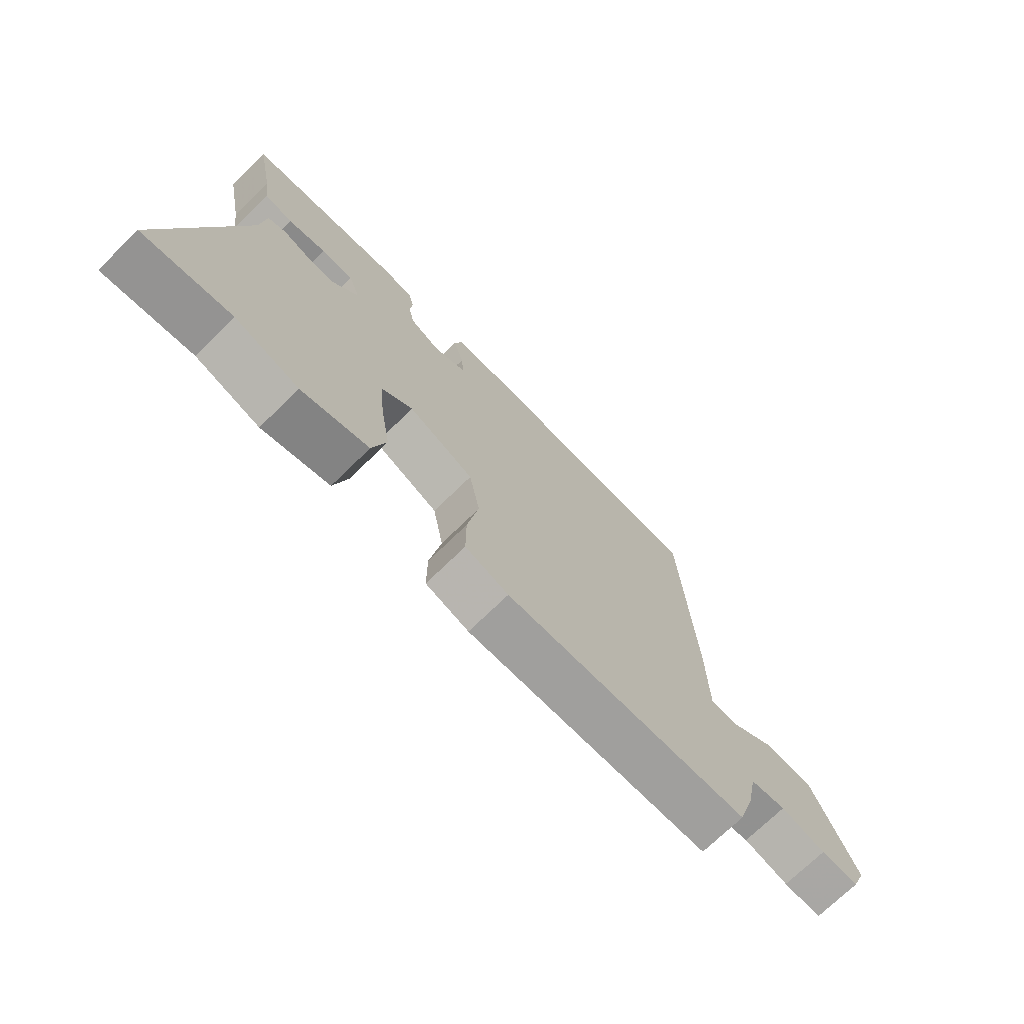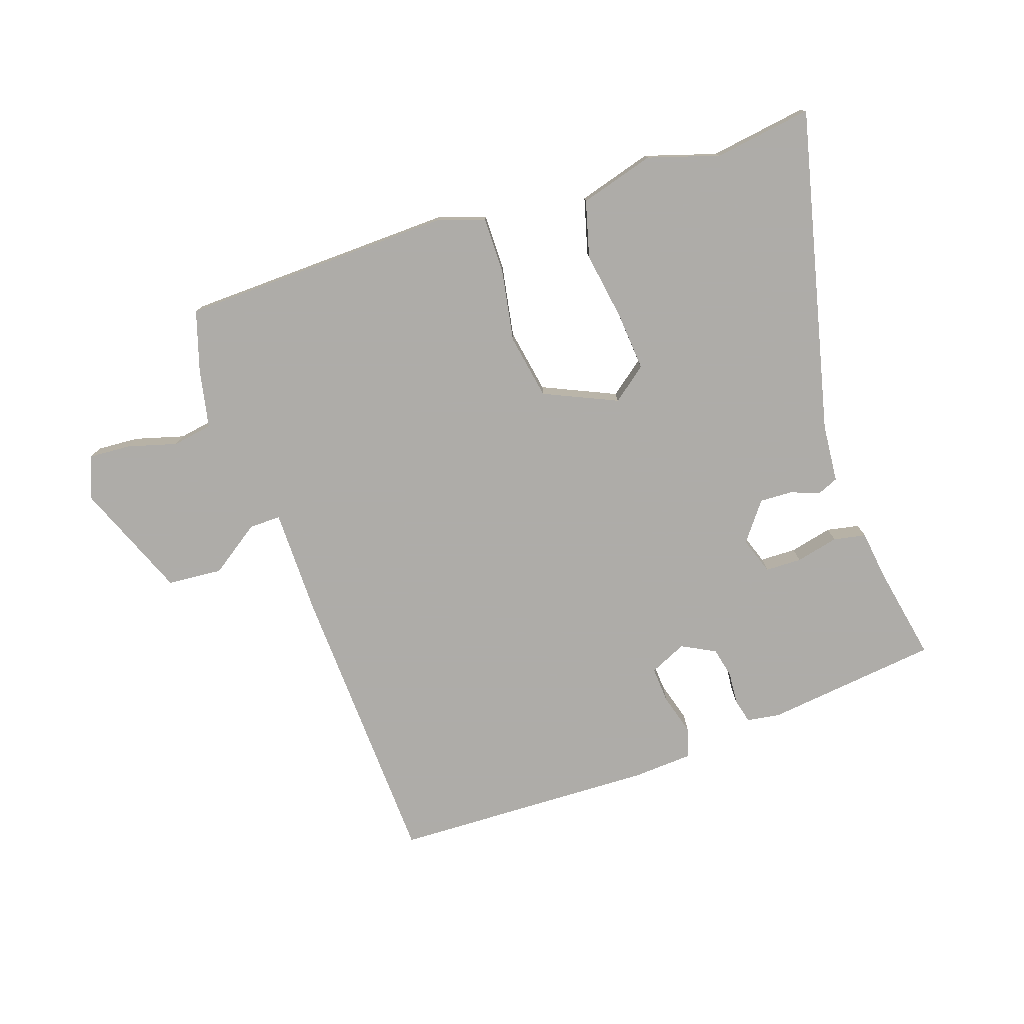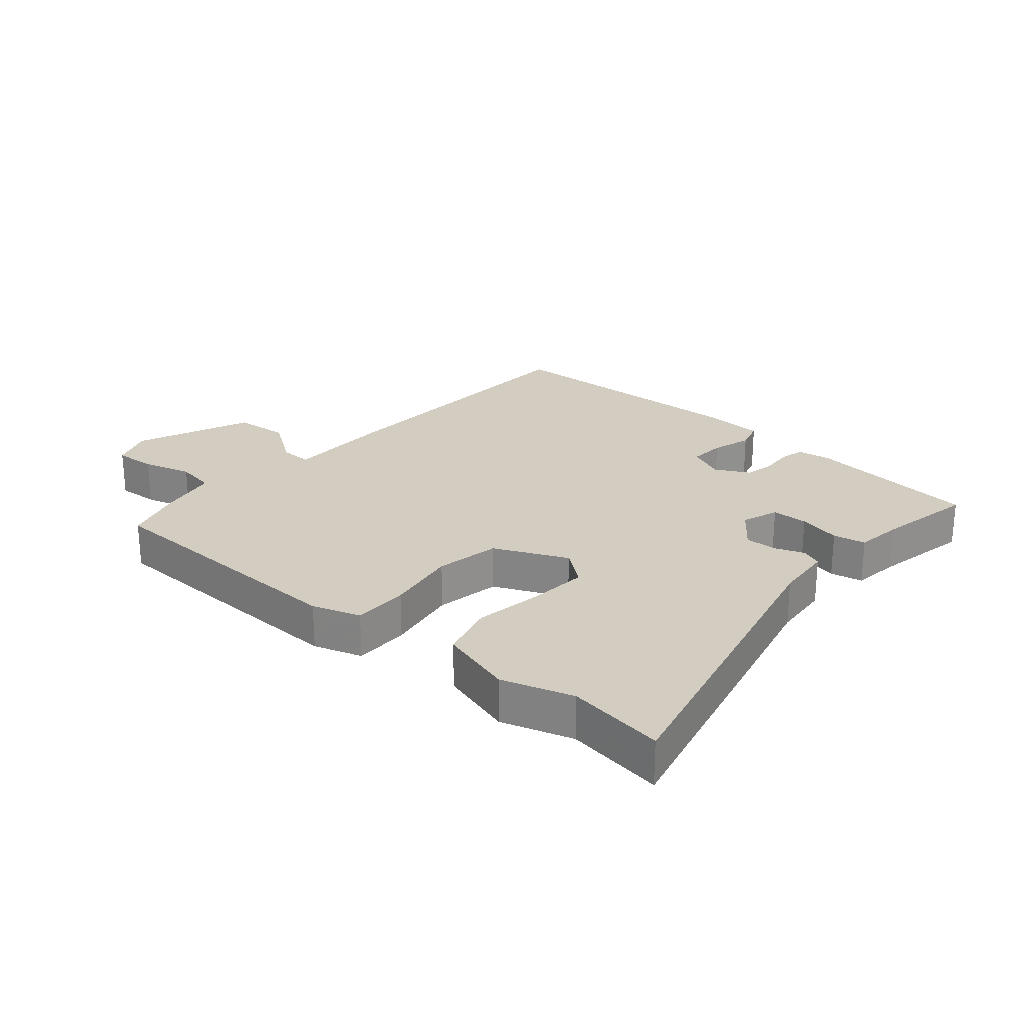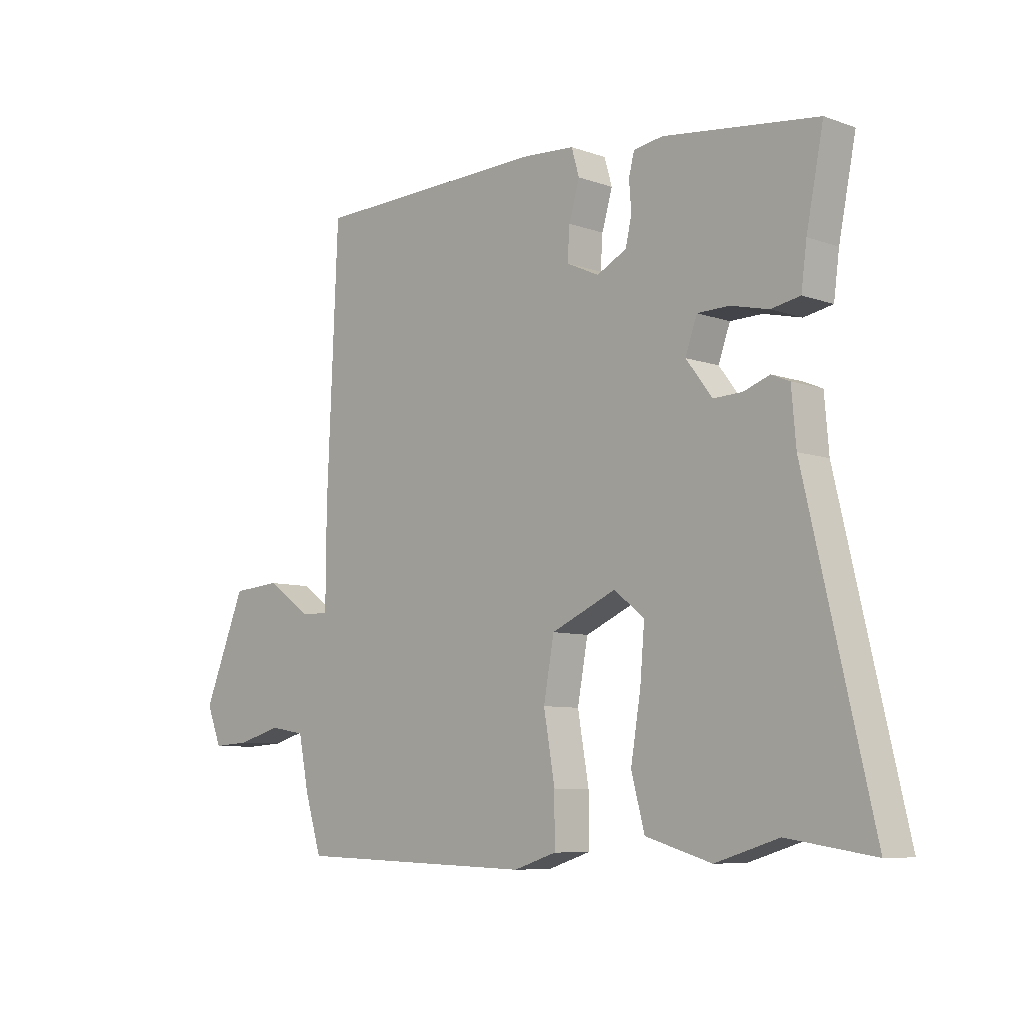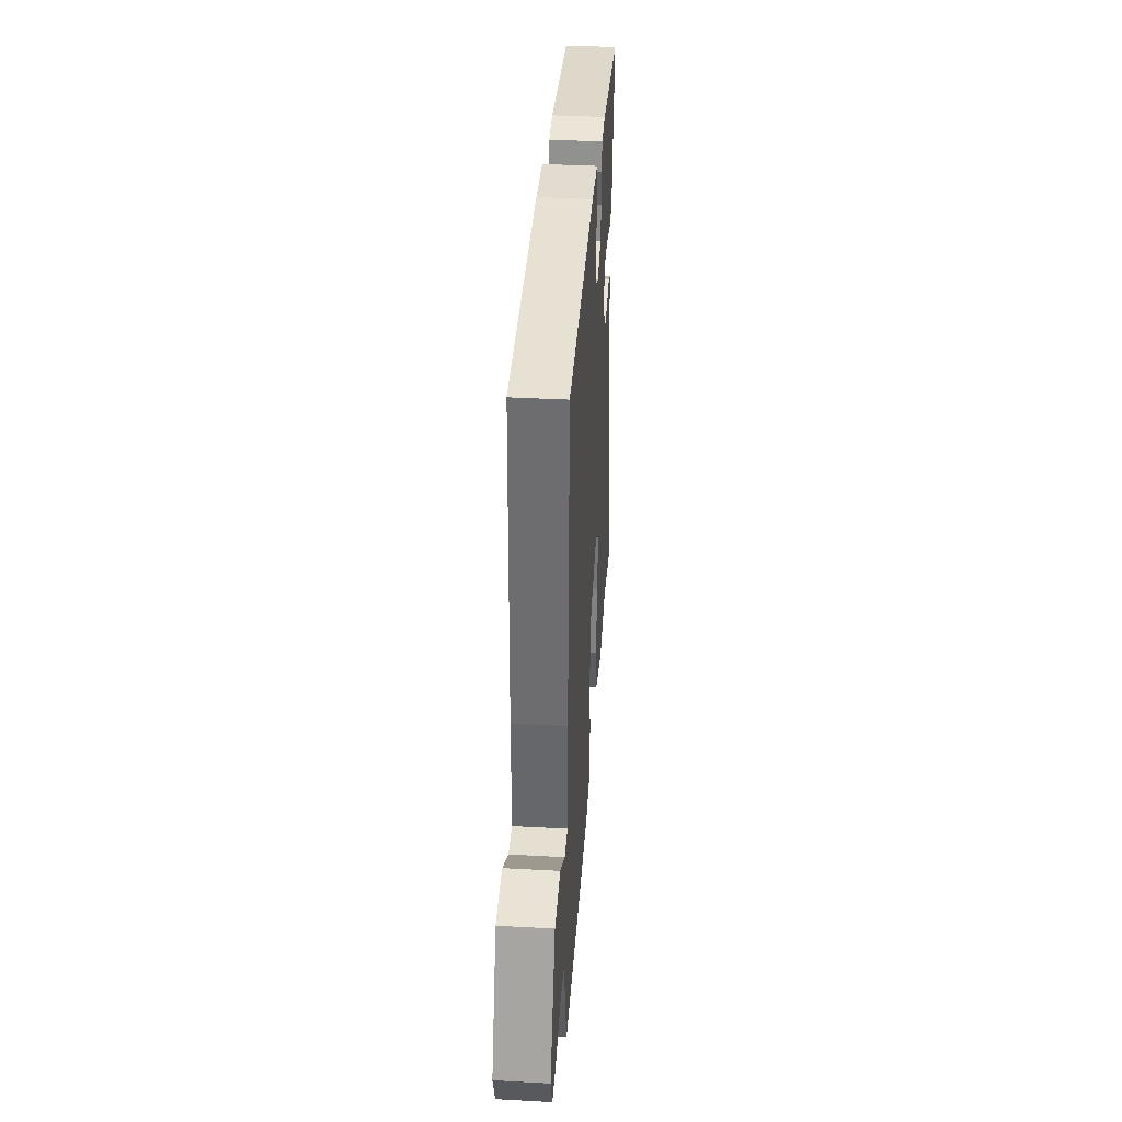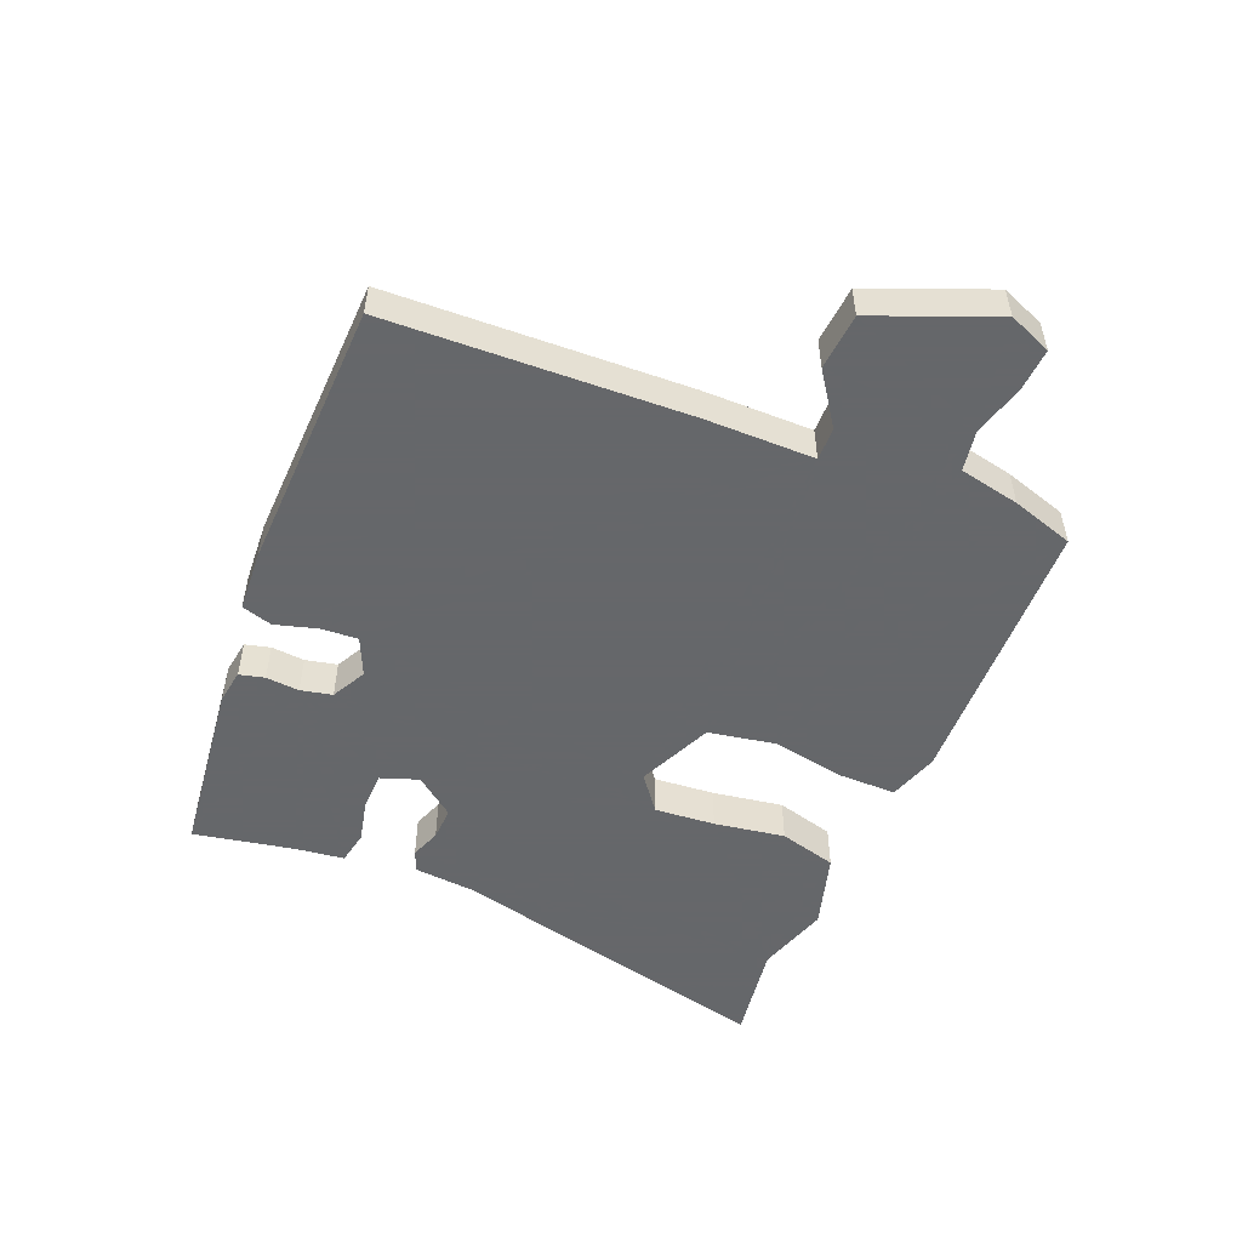
<metadata>
{"format":"obj","ext":"obj","renderer":"f3d","projection":"perspective","resolution":1024,"background":"white","views":[{"elev":-72.6,"azim":-45.7,"up":"+Z"},{"elev":-77.0,"azim":-161.4,"up":"+Y"},{"elev":24.6,"azim":-139.5,"up":"+Y"},{"elev":-7.7,"azim":-134.9,"up":"+Z"},{"elev":37.9,"azim":94.0,"up":"+Z"},{"elev":-52.0,"azim":67.4,"up":"+Y"}]}
</metadata>
<code>
v 0.483 0.07 -0.524
v 0.049 0.07 -0.538
v -0.028 0.07 -0.513
v -0.028 0.07 -0.424
v -0.008 0.07 -0.308
v -0.027 0.07 -0.204
v -0.144 0.07 -0.152
v -0.199 0.07 -0.195
v -0.191 0.07 -0.289
v -0.173 0.07 -0.399
v -0.197 0.07 -0.489
v -0.316 0.07 -0.524
v -0.43 0.07 -0.489
v -0.586 0.07 -0.513
v -0.465 0.07 0.004
v -0.457 0.07 0.098
v -0.424 0.07 0.112
v -0.377 0.07 0.095
v -0.325 0.07 0.093
v -0.278 0.07 0.155
v -0.299 0.07 0.214
v -0.357 0.07 0.215
v -0.425 0.07 0.199
v -0.477 0.07 0.209
v -0.487 0.07 0.285
v -0.518 0.07 0.441
v -0.24 0.07 0.475
v -0.187 0.07 0.467
v -0.177 0.07 0.428
v -0.181 0.07 0.376
v -0.17 0.07 0.327
v -0.116 0.07 0.299
v -0.057 0.07 0.326
v -0.061 0.07 0.384
v -0.08 0.07 0.449
v -0.066 0.07 0.497
v 0.029 0.07 0.503
v 0.453 0.07 0.491
v 0.473 0.07 0.026
v 0.474 0.07 -0.145
v 0.525 0.07 -0.144
v 0.605 0.07 -0.088
v 0.693 0.07 -0.095
v 0.769 0.07 -0.281
v 0.742 0.07 -0.348
v 0.675 0.07 -0.344
v 0.596 0.07 -0.322
v 0.532 0.07 -0.333
v 0.513 0.07 -0.427
v 0.483 0 -0.524
v 0.049 0 -0.538
v -0.028 0 -0.513
v -0.028 0 -0.424
v -0.008 0 -0.308
v -0.027 0 -0.204
v -0.144 0 -0.152
v -0.199 0 -0.195
v -0.191 0 -0.289
v -0.173 0 -0.399
v -0.197 0 -0.489
v -0.316 0 -0.524
v -0.43 0 -0.489
v -0.586 0 -0.513
v -0.465 0 0.004
v -0.457 0 0.098
v -0.424 0 0.112
v -0.377 0 0.095
v -0.325 0 0.093
v -0.278 0 0.155
v -0.299 0 0.214
v -0.357 0 0.215
v -0.425 0 0.199
v -0.477 0 0.209
v -0.487 0 0.285
v -0.518 0 0.441
v -0.24 0 0.475
v -0.187 0 0.467
v -0.177 0 0.428
v -0.181 0 0.376
v -0.17 0 0.327
v -0.116 0 0.299
v -0.057 0 0.326
v -0.061 0 0.384
v -0.08 0 0.449
v -0.066 0 0.497
v 0.029 0 0.503
v 0.453 0 0.491
v 0.473 0 0.026
v 0.474 0 -0.145
v 0.525 0 -0.144
v 0.605 0 -0.088
v 0.693 0 -0.095
v 0.769 0 -0.281
v 0.742 0 -0.348
v 0.675 0 -0.344
v 0.596 0 -0.322
v 0.532 0 -0.333
v 0.513 0 -0.427
f 3 4 5
f 2 3 5
f 1 2 5
f 49 1 5
f 48 49 5
f 47 48 5 6
f 45 46 47
f 44 45 47
f 43 44 47
f 42 43 47
f 41 42 47
f 40 41 47 6
f 38 39 40
f 37 38 40
f 36 37 40
f 35 36 40
f 34 35 40
f 33 34 40
f 40 6 7
f 33 40 7
f 32 33 7
f 31 32 7 8
f 30 31 8
f 28 29 30
f 27 28 30
f 26 27 30
f 25 26 30
f 24 25 30
f 23 24 30
f 22 23 30
f 21 22 30
f 20 21 30
f 20 30 8
f 19 20 8 9
f 11 12 13
f 10 11 13
f 9 10 13
f 19 9 13
f 18 19 13
f 17 18 13
f 16 17 13
f 15 16 13
f 13 14 15
f 54 53 52
f 54 52 51
f 54 51 50
f 54 50 98
f 54 98 97
f 55 54 97 96
f 96 95 94
f 96 94 93
f 96 93 92
f 96 92 91
f 96 91 90
f 55 96 90 89
f 89 88 87
f 89 87 86
f 89 86 85
f 89 85 84
f 89 84 83
f 89 83 82
f 56 55 89
f 56 89 82
f 56 82 81
f 57 56 81 80
f 57 80 79
f 79 78 77
f 79 77 76
f 79 76 75
f 79 75 74
f 79 74 73
f 79 73 72
f 79 72 71
f 79 71 70
f 79 70 69
f 57 79 69
f 58 57 69 68
f 62 61 60
f 62 60 59
f 62 59 58
f 62 58 68
f 62 68 67
f 62 67 66
f 62 66 65
f 62 65 64
f 64 63 62
f 1 50 51 2
f 2 51 52 3
f 3 52 53 4
f 4 53 54 5
f 5 54 55 6
f 6 55 56 7
f 7 56 57 8
f 8 57 58 9
f 9 58 59 10
f 10 59 60 11
f 11 60 61 12
f 12 61 62 13
f 13 62 63 14
f 14 63 64 15
f 15 64 65 16
f 16 65 66 17
f 17 66 67 18
f 18 67 68 19
f 19 68 69 20
f 20 69 70 21
f 21 70 71 22
f 22 71 72 23
f 23 72 73 24
f 24 73 74 25
f 25 74 75 26
f 26 75 76 27
f 27 76 77 28
f 28 77 78 29
f 29 78 79 30
f 30 79 80 31
f 31 80 81 32
f 32 81 82 33
f 33 82 83 34
f 34 83 84 35
f 35 84 85 36
f 36 85 86 37
f 37 86 87 38
f 38 87 88 39
f 39 88 89 40
f 40 89 90 41
f 41 90 91 42
f 42 91 92 43
f 43 92 93 44
f 44 93 94 45
f 45 94 95 46
f 46 95 96 47
f 47 96 97 48
f 48 97 98 49
f 49 98 50 1

</code>
